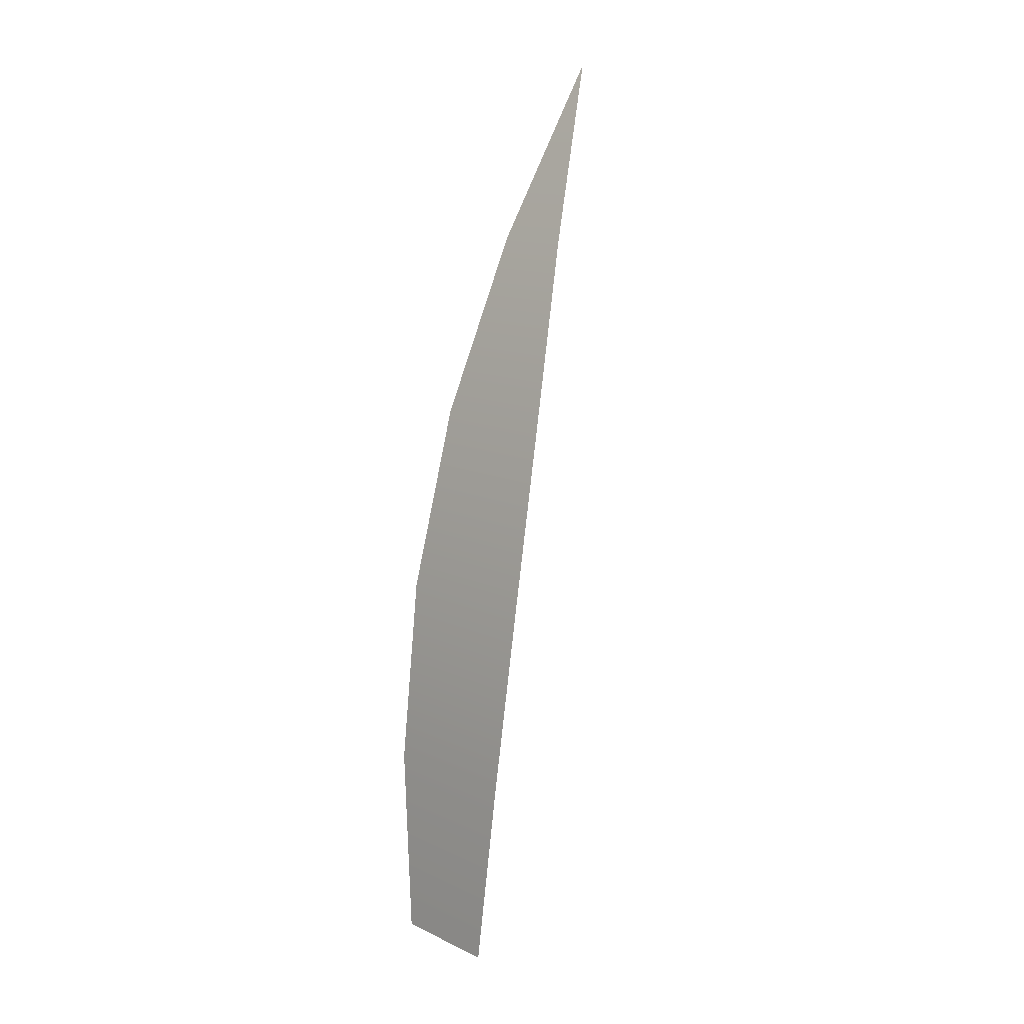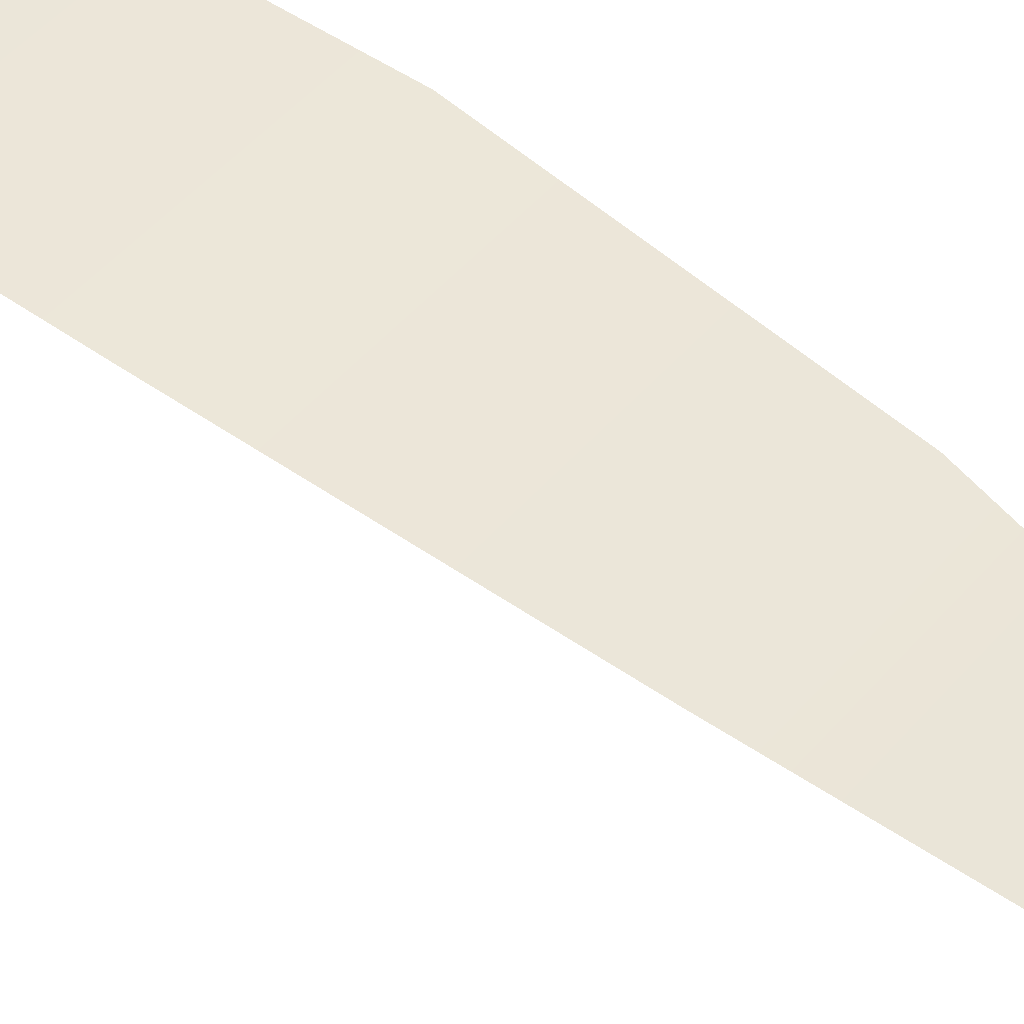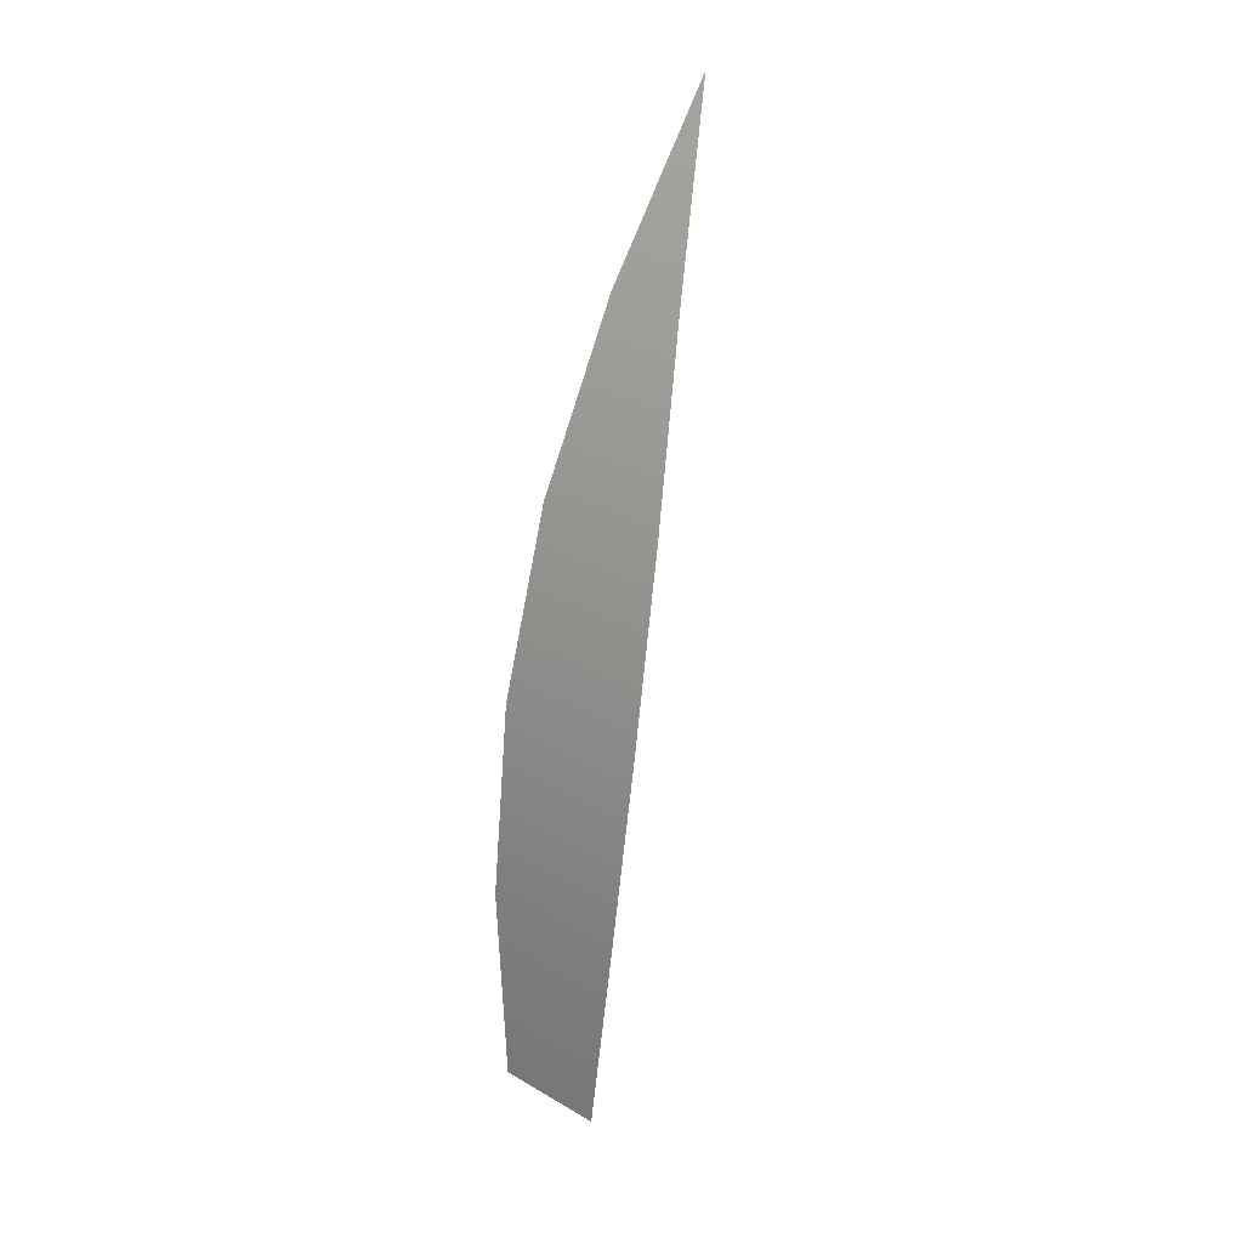
<metadata>
{"format":"obj","ext":"obj","renderer":"f3d","projection":"perspective","resolution":1024,"background":"white","views":[{"elev":13.5,"azim":46.0,"up":"+Y"},{"elev":41.4,"azim":125.0,"up":"+Z"},{"elev":26.4,"azim":41.9,"up":"+Y"}]}
</metadata>
<code>
g Plane.008_Plane.010
v -0.09032 0 0
v 0.09032 0 0
v 0 1.54 -0.3414
v 0 1.54 -0.3414
v -0.06297 1.246 -0.2197
v 0.06297 1.246 -0.2197
v -0.1207 0.3176 -0.01387
v -0.1279 0.6327 -0.05536
v -0.1093 0.9431 -0.1242
v 0.1093 0.9431 -0.1242
v 0.1279 0.6327 -0.05536
v 0.1207 0.3176 -0.01387
f 12 2 1 7
f 6 10 9 5
f 4 6 5 3
f 10 11 8 9
f 11 12 7 8

</code>
